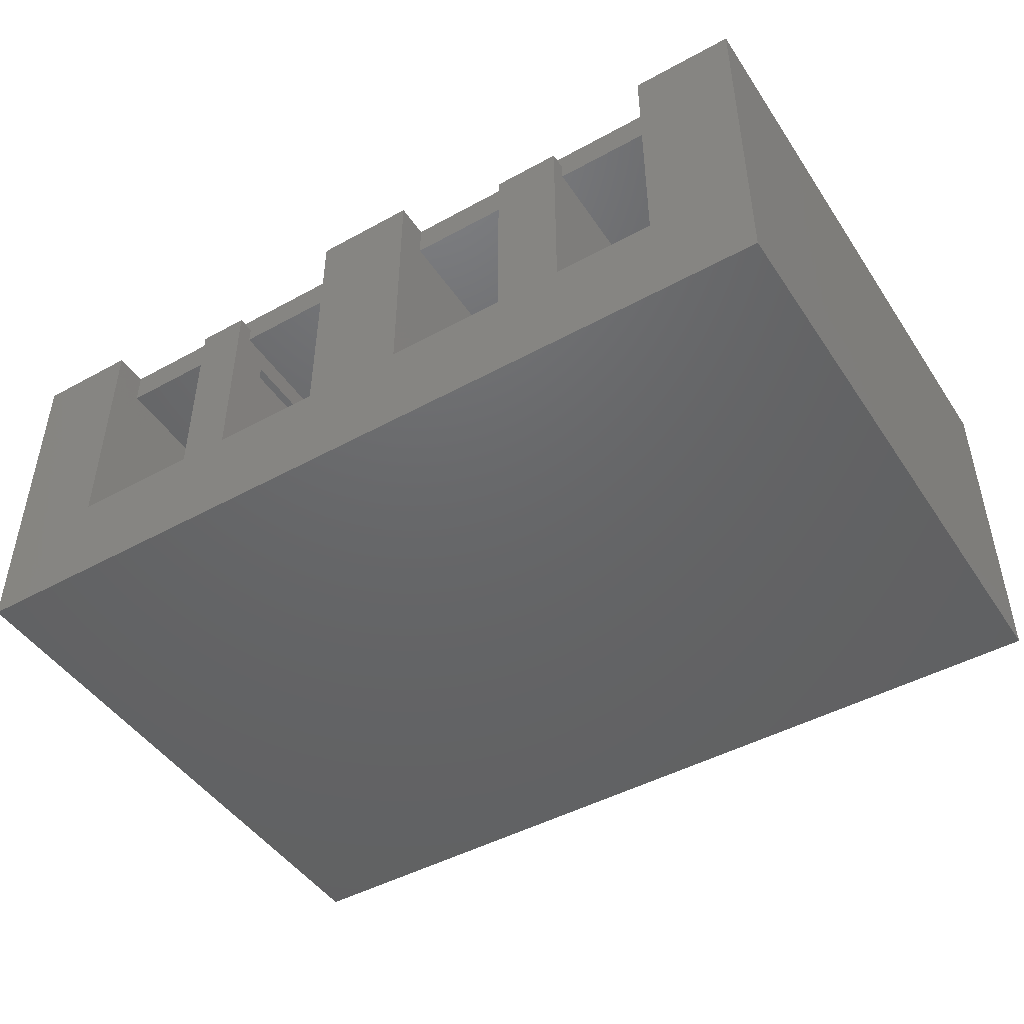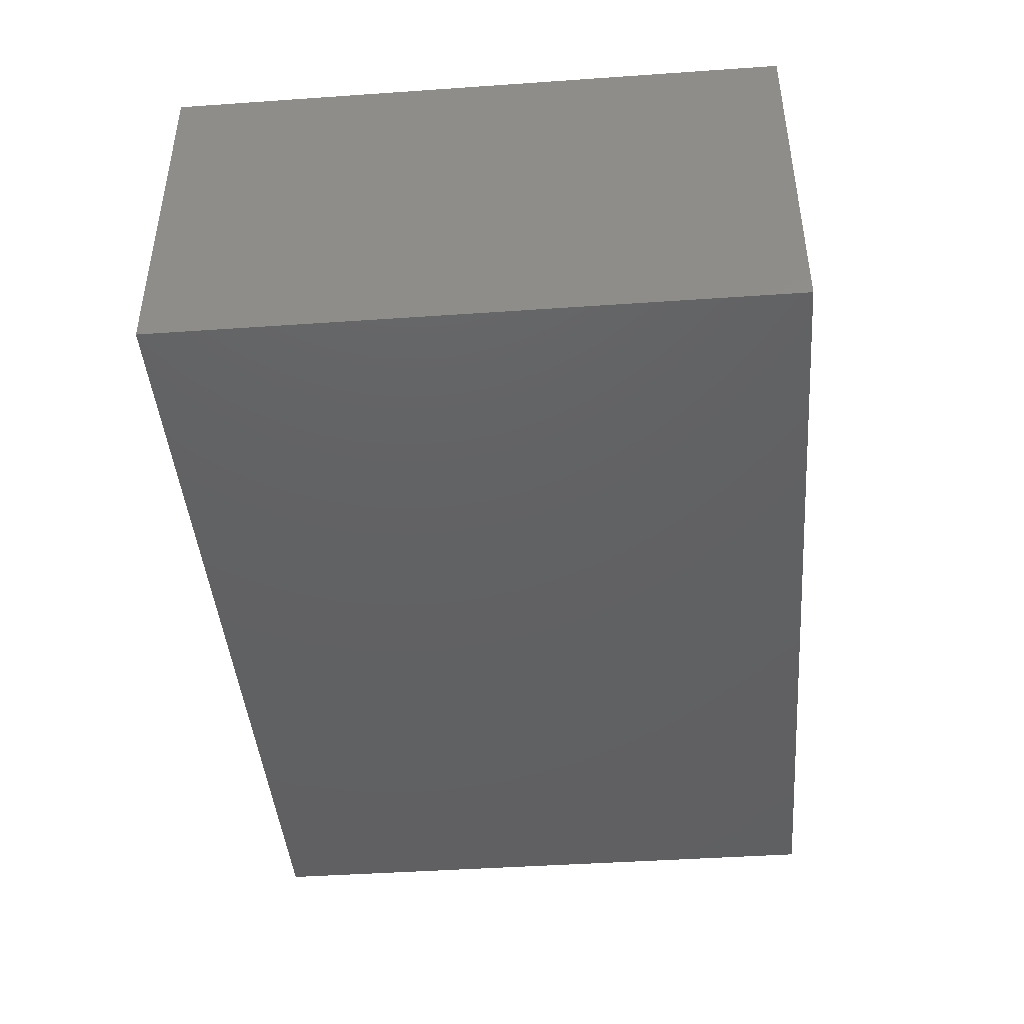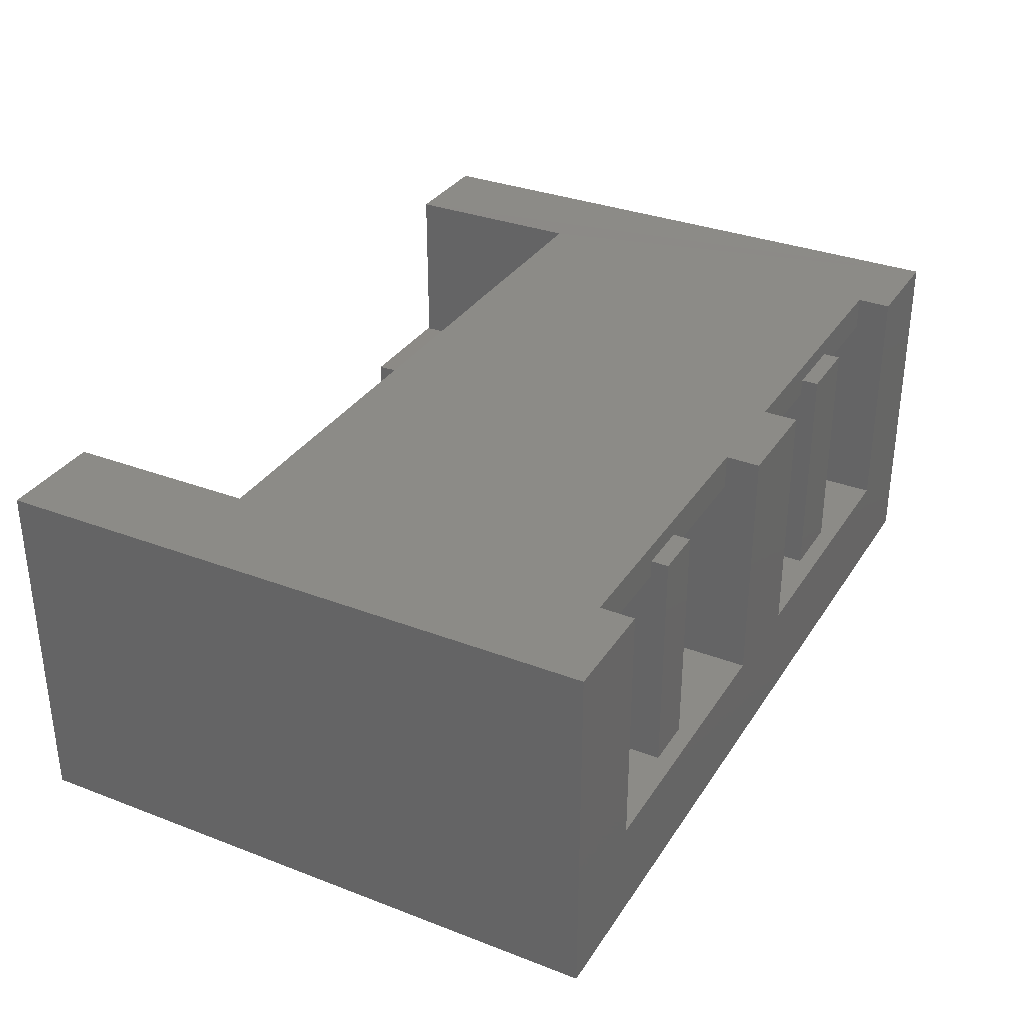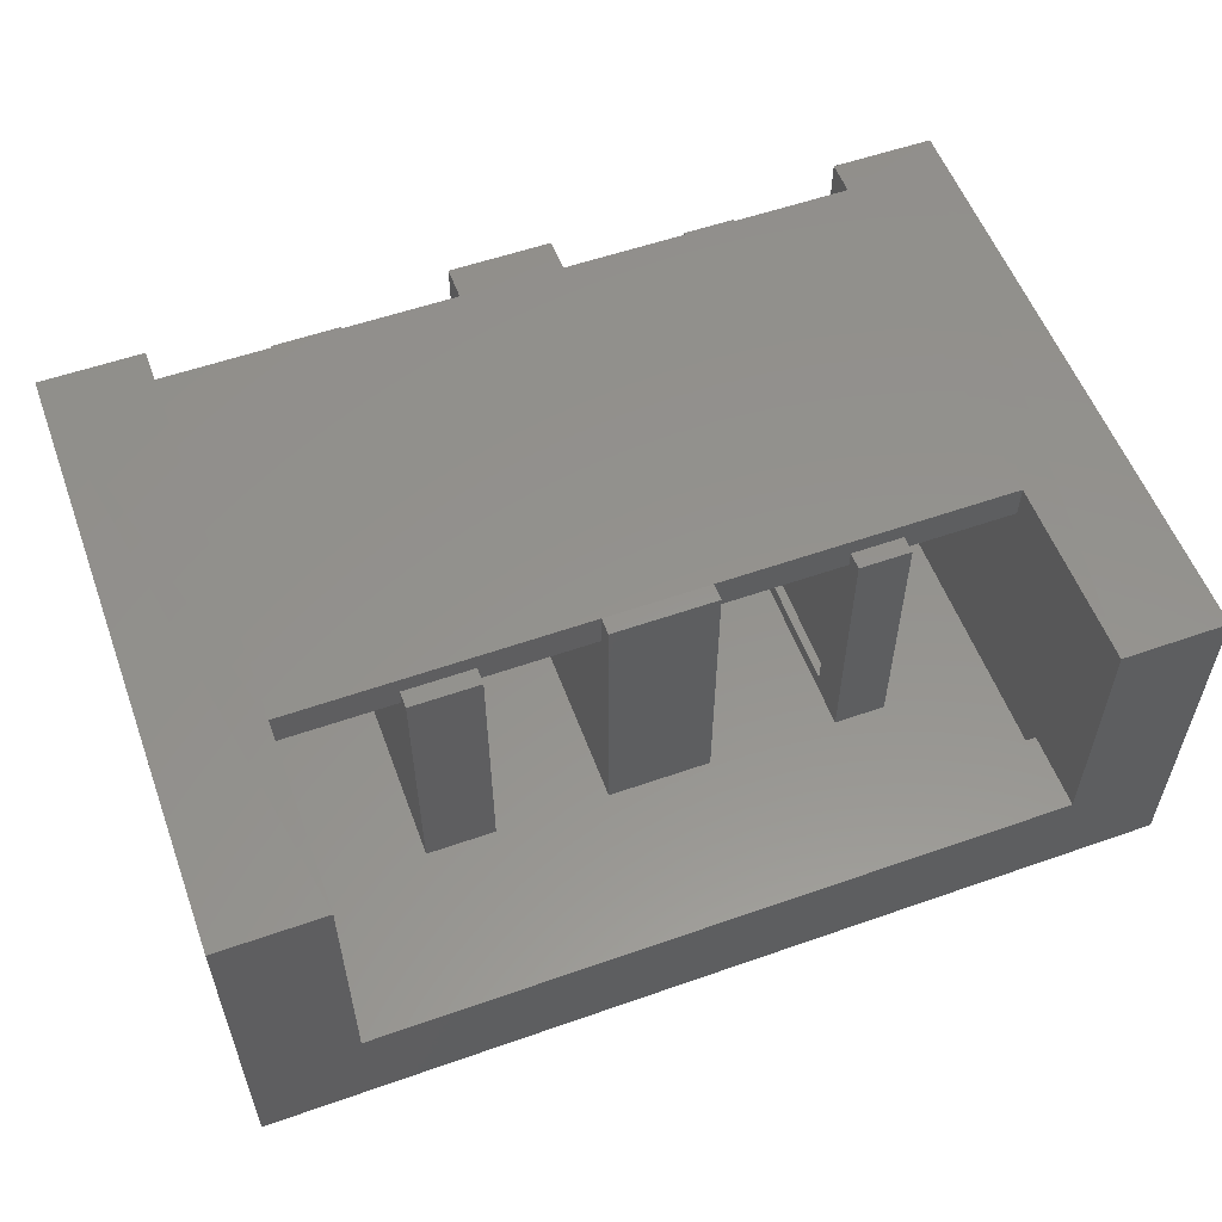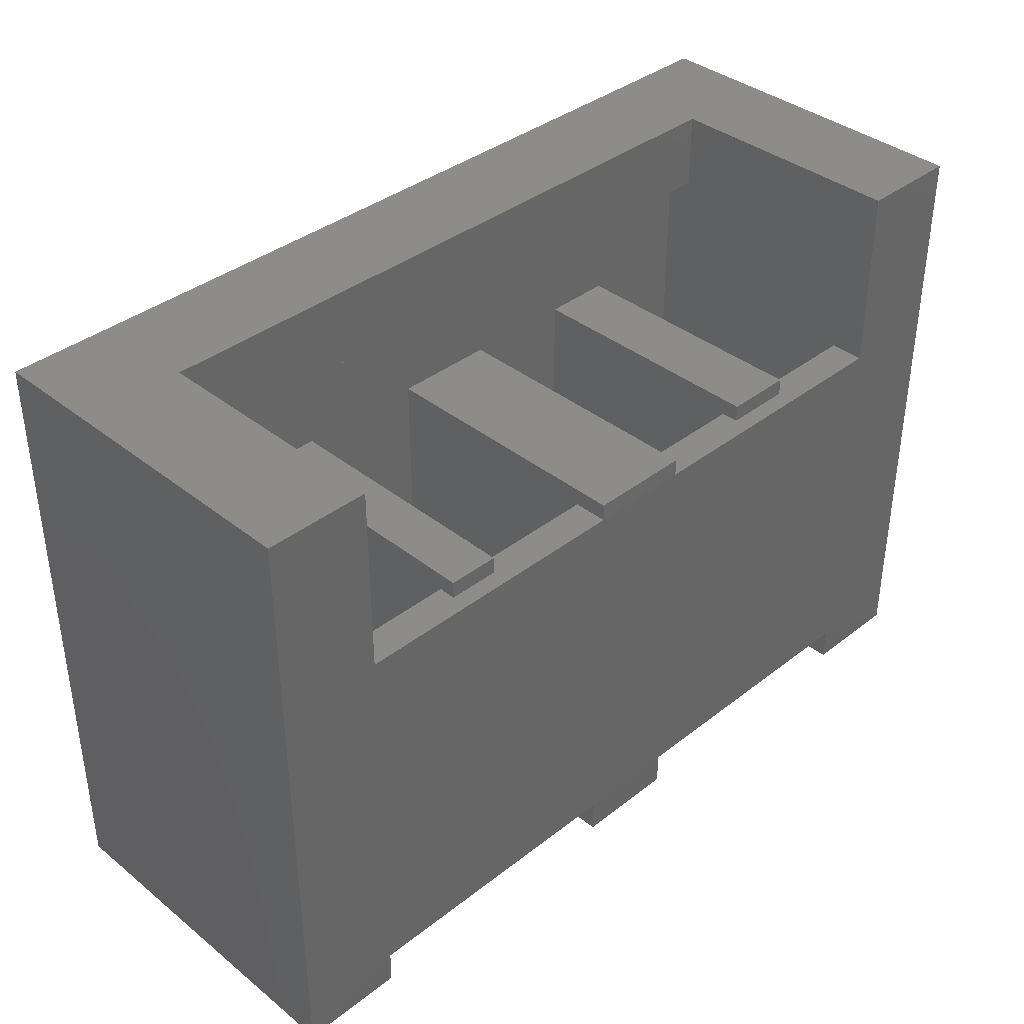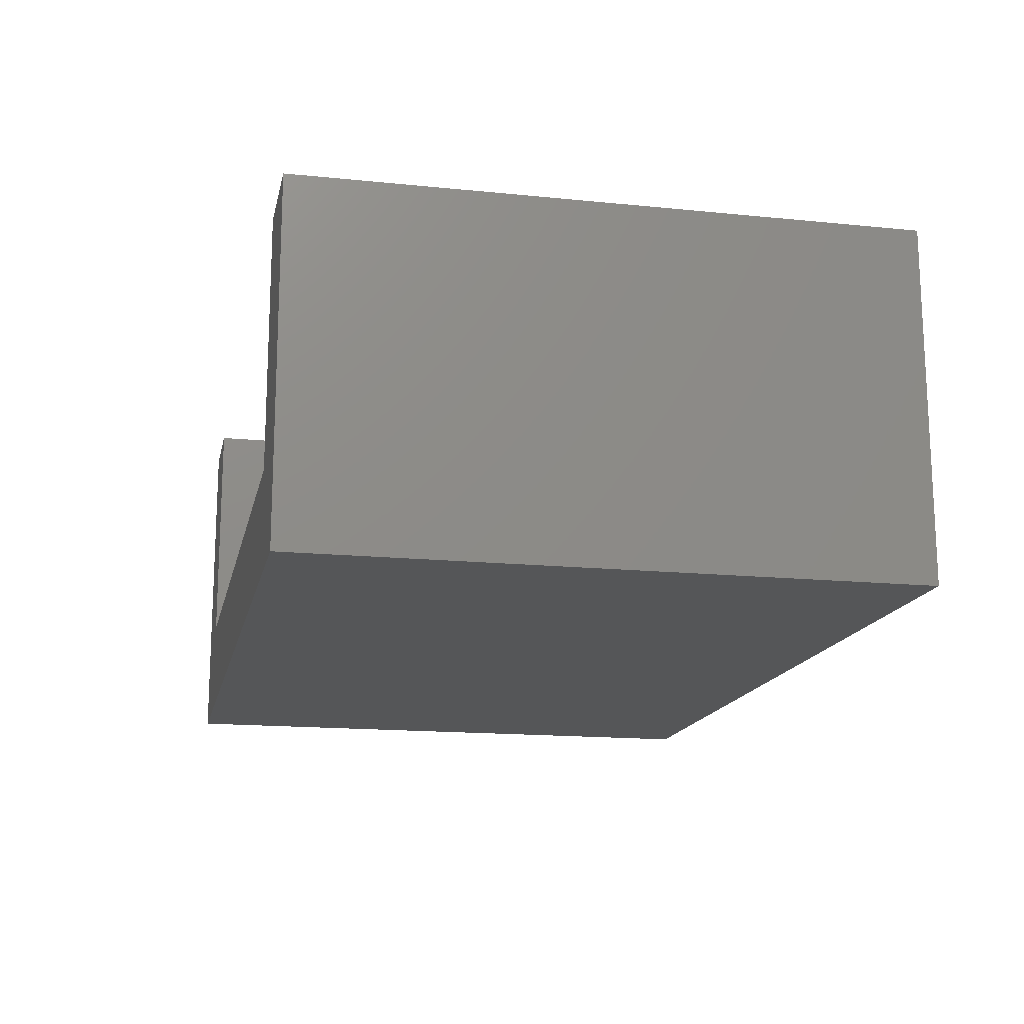
<metadata>
{"format":"stl","ext":"stl","renderer":"f3d","projection":"perspective","resolution":1024,"background":"white","views":[{"elev":-46.5,"azim":32.0,"up":"+Z"},{"elev":-43.4,"azim":-85.3,"up":"+Z"},{"elev":32.8,"azim":-62.1,"up":"+Z"},{"elev":56.0,"azim":159.8,"up":"+Z"},{"elev":37.9,"azim":-44.7,"up":"+Y"},{"elev":-15.8,"azim":-101.9,"up":"+Z"}]}
</metadata>
<code>
# stl→obj: 156 verts, 312 faces
v 0.3281 0.3516 0.2894
v 0.4216 0.3672 0.2891
v 0.3281 0.3672 0.2891
v 0.4216 0.3516 0.2894
v 0.3281 1.753e-18 0.2894
v 0.4216 1.753e-18 0.2894
v 0.3281 -0.03125 0.2891
v 0.4216 -0.03125 0.2891
v 0.781 -0.03125 0.2891
v 0.781 0.5234 0.2891
v 0.6875 0.5234 0.2891
v 0.6875 0.3516 0.2894
v 0.6875 1.753e-18 0.2894
v 0.6875 -0.03125 0.2891
v -0.03125 -0.03125 0.2891
v 0.06225 -0.03125 0.2891
v 0.06225 1.753e-18 0.2894
v 0.06225 0.3516 0.2894
v 0.06225 0.5234 0.2891
v -0.03125 0.5234 0.2891
v 0.06225 0.3516 0.2578
v 0.1641 0.3516 0.2578
v 0.06225 -2.116e-34 0.2578
v 0.1641 -5.577e-34 0.2578
v 0.2107 0.3516 0.2578
v 0.2132 0.3516 0.2578
v 0.2107 -7.162e-34 0.2578
v 0.2132 -7.245e-34 0.2578
v 0.3281 0.3516 0.2578
v 0.3281 -1.115e-33 0.2578
v 0.4216 0.3516 0.2578
v 0.5234 0.3516 0.2578
v 0.4216 -1.433e-33 0.2578
v 0.5234 -1.779e-33 0.2578
v 0.5857 0.3516 0.2578
v 0.6875 0.3516 0.2578
v 0.5857 -1.991e-33 0.2578
v 0.6875 -2.337e-33 0.2578
v 0.5234 -3.171e-17 0.2734
v 0.5857 -5.153e-19 0.2734
v 0.1641 -3.085e-17 0.2734
v 0.2107 -5.016e-19 0.2734
v 0.5857 0.3516 0.2734
v 0.5234 0.3516 0.2734
v 0.1641 0.3516 0.2734
v 0.2107 0.3516 0.2734
v 0.4216 0.3672 0.03906
v 0.4216 -0.03125 0.06283
v 0.4216 0.03906 0.06283
v 0.4216 0.03906 0.03906
v 0.3281 0.03906 0.06283
v 0.3281 0.3672 0.03906
v 0.3281 0.03906 0.03906
v 0.3281 -0.03125 0.06283
v 0.5234 0.03906 0.06283
v 0.5234 0.3672 0.03906
v 0.5234 0.03906 0.03906
v 0.5234 0.3672 0.2734
v 0.5234 -0.01562 0.06283
v 0.5234 -0.01562 0.2734
v 0.5857 0.3672 0.2734
v 0.5857 0.3672 0.03906
v 0.5857 -0.01562 0.06283
v 0.5857 -0.01562 0.2734
v 0.5857 0.03906 0.06283
v 0.5857 0.03906 0.03906
v 0.6875 -0.03125 0.06283
v 0.6875 0.03906 0.06283
v 0.6875 0.5234 0.06283
v 0.6875 0.4531 0.06283
v 0.6875 0.4531 0.03906
v 0.6875 0.03906 0.03906
v 0.06225 0.03906 0.06283
v 0.06225 0.03906 0.03906
v 0.06225 0.4531 0.03906
v 0.06225 -0.03125 0.06283
v 0.06225 0.5234 0.06283
v 0.06225 0.4531 0.06283
v 0.1641 0.03906 0.06283
v 0.1641 0.3672 0.03906
v 0.1641 0.03906 0.03906
v 0.1641 0.3672 0.2734
v 0.1641 -0.01562 0.06283
v 0.1641 -0.01562 0.2734
v 0.2107 -0.01562 0.06283
v 0.2107 0.02344 0.06283
v 0.2107 0.02344 0.2344
v 0.2107 -0.01562 0.2734
v 0.2107 0.3672 0.2734
v 0.2107 0.3281 0.05469
v 0.2107 0.3672 0.03906
v 0.2107 0.03906 0.05469
v 0.2107 0.03906 0.03906
v 0.2107 0.3281 0.2344
v 0.2107 0.02344 0.05469
v 0.2107 0.03906 0.06283
v 0.2132 0.03906 0.06283
v 0.1816 -0.01562 0.06283
v 0.1816 -0.03125 0.06283
v 0.2132 -0.03125 0.06283
v 0.2031 0.3281 0.05469
v 0.2031 0.02344 0.05469
v 0.2031 0.02344 0.2344
v 0.2031 0.3281 0.2344
v 0.3868 0.5234 0.06283
v 0.3632 0.5234 0.06283
v 0.3868 0.4531 0.06283
v 0.3632 0.4531 0.06283
v 0.7812 -0.03125 0.03158
v 0.7812 -0.03125 -0.03125
v 0.5684 -0.03125 0.06283
v 0.5368 -0.03125 0.06283
v -0.03125 -0.03125 -0.03125
v 0.5368 -0.01562 0.06283
v 0.2132 0.5234 0.06283
v 0.2132 0.4531 0.06283
v 0.1816 0.4531 0.06283
v 0.5684 0.4531 0.06283
v 0.5368 0.4531 0.06283
v 0.7812 0.5234 0.03158
v -0.03125 0.5234 -0.03125
v 0.1816 0.5234 0.06283
v 0.7812 0.5234 -0.03125
v 0.5368 0.5234 0.06283
v 0.5684 0.5234 0.06283
v 0.5684 -0.01562 0.06283
v 0.02319 0.4844 0.02377
v 0.007812 0.4844 0.25
v 0.02319 0.4844 0.007812
v 0.02319 0.4844 0.25
v 0.007812 0.4844 0.007812
v 0.02319 0.007812 0.007812
v 0.02319 0.007812 0.02377
v 0.02319 0.007812 0.25
v 0.007812 0.007812 0.007812
v 0.007812 0.007812 0.25
v 0.3672 0.007812 0.01562
v 0.3826 0.007812 0.01562
v 0.3672 0.007812 0.007812
v 0.3826 0.007812 0.007812
v 0.3826 0.3281 0.007812
v 0.3826 0.3281 0.01562
v 0.3672 0.3281 0.01562
v 0.3672 0.3281 0.007812
v 0.7419 0.007812 0.25
v 0.7422 0.007812 0.03158
v 0.7266 0.007812 0.25
v 0.7422 0.007812 0.007812
v 0.7266 0.007812 0.007812
v 0.7266 0.007812 0.02377
v 0.7266 0.4844 0.02377
v 0.7266 0.4844 0.25
v 0.7266 0.4844 0.007812
v 0.7422 0.4844 0.007812
v 0.7422 0.4844 0.03141
v 0.7419 0.4844 0.25
f 1 2 3
f 2 1 4
f 4 1 5
f 4 5 6
f 6 5 7
f 6 7 8
f 9 10 11
f 9 11 12
f 9 12 13
f 9 13 14
f 15 16 17
f 15 17 18
f 15 18 19
f 15 19 20
f 21 22 23
f 23 22 24
f 25 26 27
f 27 26 28
f 26 29 28
f 28 29 30
f 31 32 33
f 33 32 34
f 35 36 37
f 37 36 38
f 1 18 5
f 5 18 17
f 12 4 13
f 13 4 6
f 13 6 39
f 13 39 40
f 13 40 37
f 13 37 38
f 33 34 6
f 6 34 39
f 41 42 5
f 41 5 17
f 41 17 23
f 41 23 24
f 30 5 28
f 28 5 42
f 28 42 27
f 12 36 35
f 12 35 43
f 12 43 44
f 12 44 4
f 31 4 32
f 32 4 44
f 45 22 21
f 45 21 18
f 45 18 1
f 45 1 46
f 25 46 26
f 26 46 1
f 26 1 29
f 4 31 2
f 31 47 2
f 48 6 8
f 6 48 33
f 33 48 49
f 33 49 31
f 31 49 50
f 31 50 47
f 29 51 30
f 52 53 51
f 52 51 29
f 52 29 1
f 52 1 3
f 54 7 5
f 54 5 30
f 54 30 51
f 32 55 34
f 56 57 55
f 56 55 32
f 56 32 44
f 56 44 58
f 59 60 39
f 59 39 34
f 59 34 55
f 43 35 61
f 35 62 61
f 63 40 64
f 40 63 37
f 37 63 65
f 37 65 35
f 35 65 66
f 35 66 62
f 67 14 13
f 67 13 38
f 67 38 68
f 12 11 69
f 12 69 70
f 12 70 71
f 12 71 36
f 38 36 68
f 68 36 71
f 68 71 72
f 73 74 75
f 73 75 21
f 73 21 23
f 73 23 76
f 19 18 77
f 77 18 78
f 18 21 78
f 78 21 75
f 23 17 76
f 76 17 16
f 22 79 24
f 80 81 79
f 80 79 22
f 80 22 45
f 80 45 82
f 83 84 41
f 83 41 24
f 83 24 79
f 85 86 87
f 85 87 27
f 85 27 42
f 85 42 88
f 46 25 89
f 89 25 90
f 89 90 91
f 91 90 92
f 91 92 93
f 90 25 94
f 94 25 27
f 94 27 87
f 43 61 44
f 44 61 58
f 64 40 60
f 60 40 39
f 46 89 45
f 45 89 82
f 88 42 84
f 84 42 41
f 95 86 92
f 92 86 96
f 96 97 92
f 53 93 92
f 53 92 97
f 53 97 51
f 96 86 97
f 85 98 99
f 85 99 100
f 85 100 97
f 85 97 86
f 92 90 101
f 92 101 102
f 92 102 95
f 86 95 102
f 86 102 103
f 86 103 87
f 101 90 104
f 104 90 94
f 87 103 94
f 94 103 104
f 105 106 107
f 107 106 108
f 80 82 91
f 91 82 89
f 109 9 14
f 110 109 14
f 110 14 67
f 110 67 111
f 110 111 112
f 110 112 48
f 110 48 54
f 110 54 113
f 113 54 100
f 113 100 99
f 113 99 76
f 113 76 16
f 113 16 15
f 8 7 48
f 48 7 54
f 59 55 49
f 59 49 48
f 59 48 112
f 59 112 114
f 49 55 50
f 50 55 57
f 73 79 74
f 74 79 81
f 106 115 108
f 108 115 116
f 65 68 66
f 66 68 72
f 117 78 75
f 71 70 118
f 71 118 119
f 71 119 107
f 71 107 108
f 71 108 116
f 71 116 117
f 71 117 75
f 10 120 11
f 121 20 19
f 121 19 77
f 121 77 122
f 121 122 115
f 121 115 106
f 123 121 106
f 123 106 105
f 123 105 124
f 123 124 125
f 123 125 69
f 123 69 11
f 123 11 120
f 15 20 113
f 113 20 121
f 121 123 113
f 113 123 110
f 110 123 109
f 109 123 120
f 109 120 9
f 9 120 10
f 63 126 111
f 63 111 67
f 63 67 68
f 63 68 65
f 126 114 111
f 111 114 112
f 122 77 117
f 117 77 78
f 83 79 73
f 83 73 76
f 83 76 99
f 83 99 98
f 125 124 118
f 118 124 119
f 69 125 70
f 70 125 118
f 115 122 116
f 116 122 117
f 124 105 119
f 119 105 107
f 56 58 62
f 62 58 61
f 64 60 59
f 64 59 114
f 64 114 126
f 64 126 63
f 72 62 66
f 75 74 81
f 75 81 80
f 75 80 91
f 75 91 71
f 71 91 52
f 71 52 47
f 71 47 56
f 71 56 62
f 71 62 72
f 91 93 52
f 52 93 53
f 47 50 56
f 56 50 57
f 84 83 88
f 88 83 98
f 88 98 85
f 51 97 54
f 54 97 100
f 52 3 47
f 47 3 2
f 103 102 104
f 104 102 101
f 127 128 129
f 127 130 128
f 129 128 131
f 132 127 129
f 127 132 130
f 130 132 133
f 130 133 134
f 131 135 129
f 129 135 132
f 136 135 128
f 128 135 131
f 134 136 130
f 130 136 128
f 132 136 133
f 136 134 133
f 135 136 132
f 137 138 139
f 139 138 140
f 140 138 141
f 141 138 142
f 137 143 138
f 138 143 142
f 137 139 143
f 143 139 144
f 144 139 141
f 141 139 140
f 144 141 143
f 143 141 142
f 145 146 147
f 148 149 150
f 148 150 147
f 148 147 146
f 147 151 152
f 151 147 153
f 153 147 150
f 153 150 149
f 153 149 154
f 154 149 148
f 148 146 154
f 154 146 155
f 146 145 155
f 155 145 156
f 145 147 156
f 156 147 152
f 152 155 156
f 154 155 152
f 154 152 151
f 154 151 153

</code>
